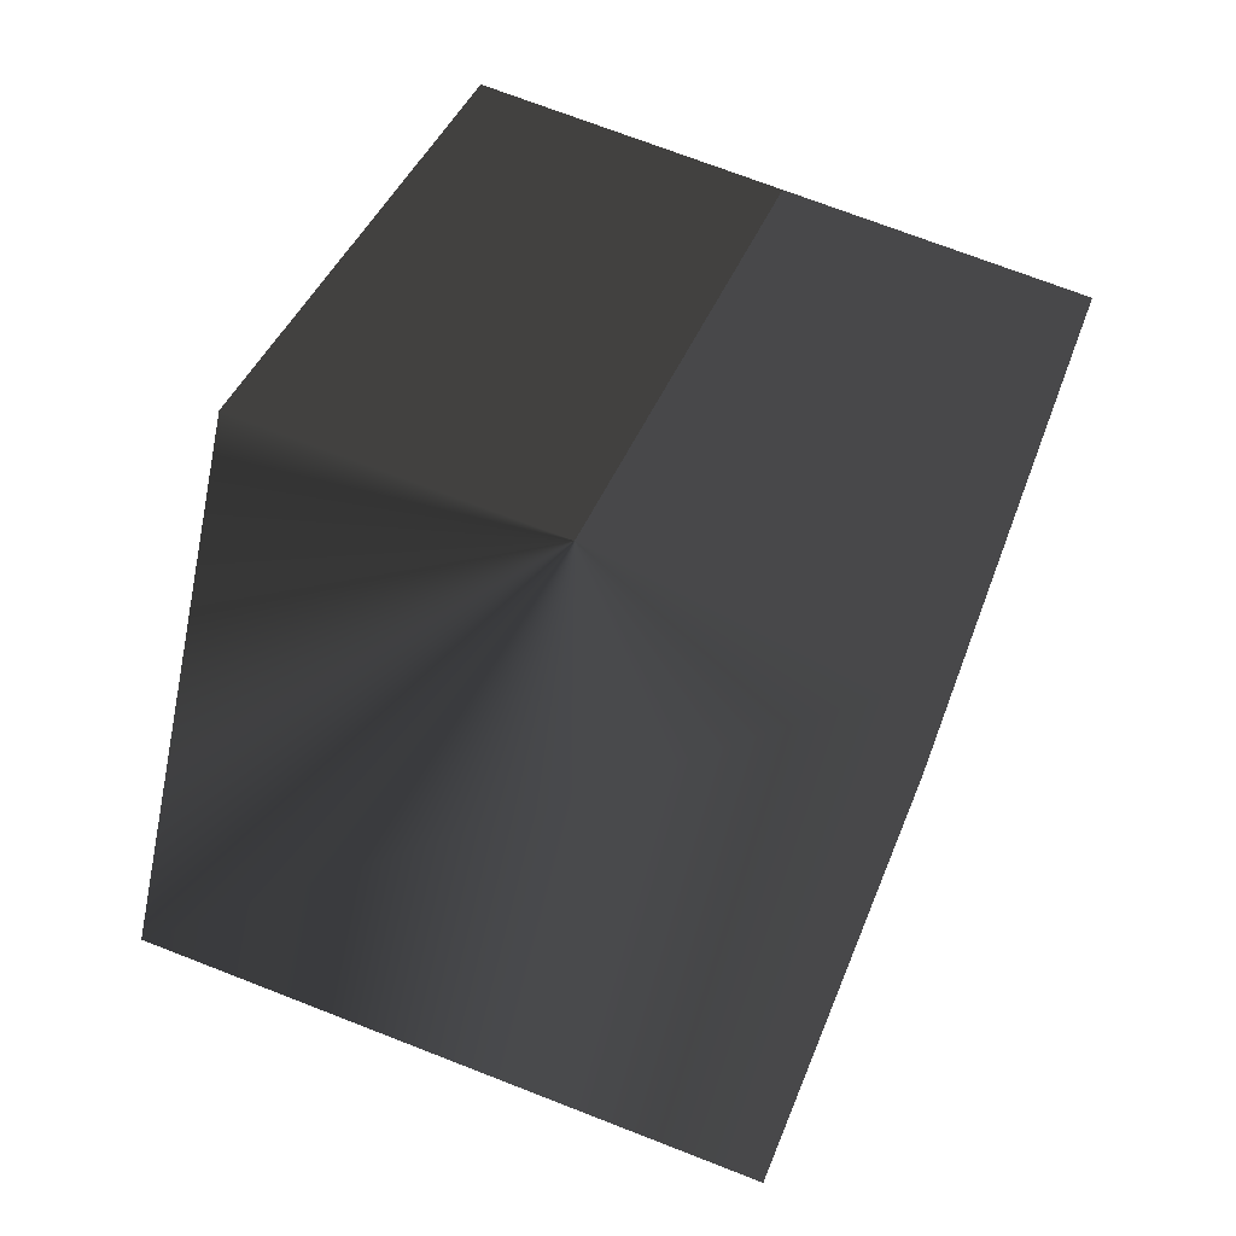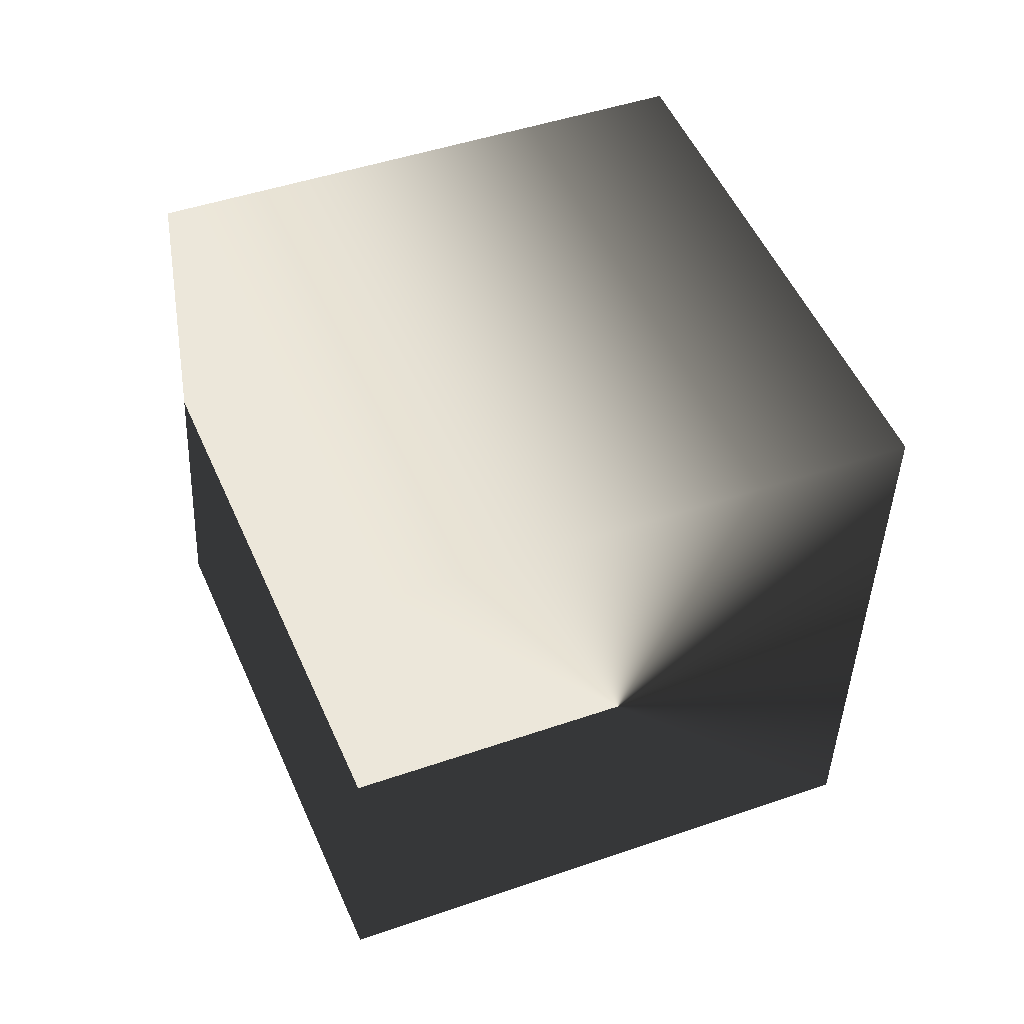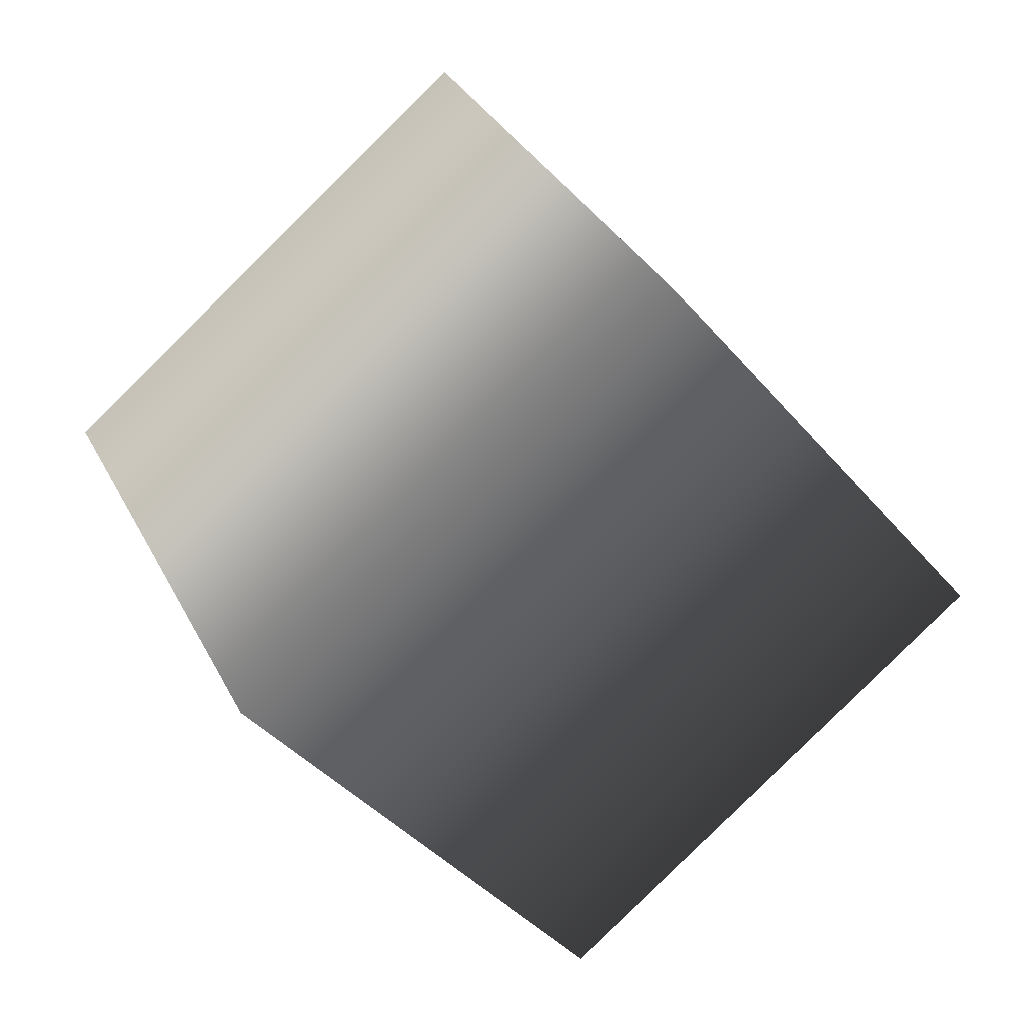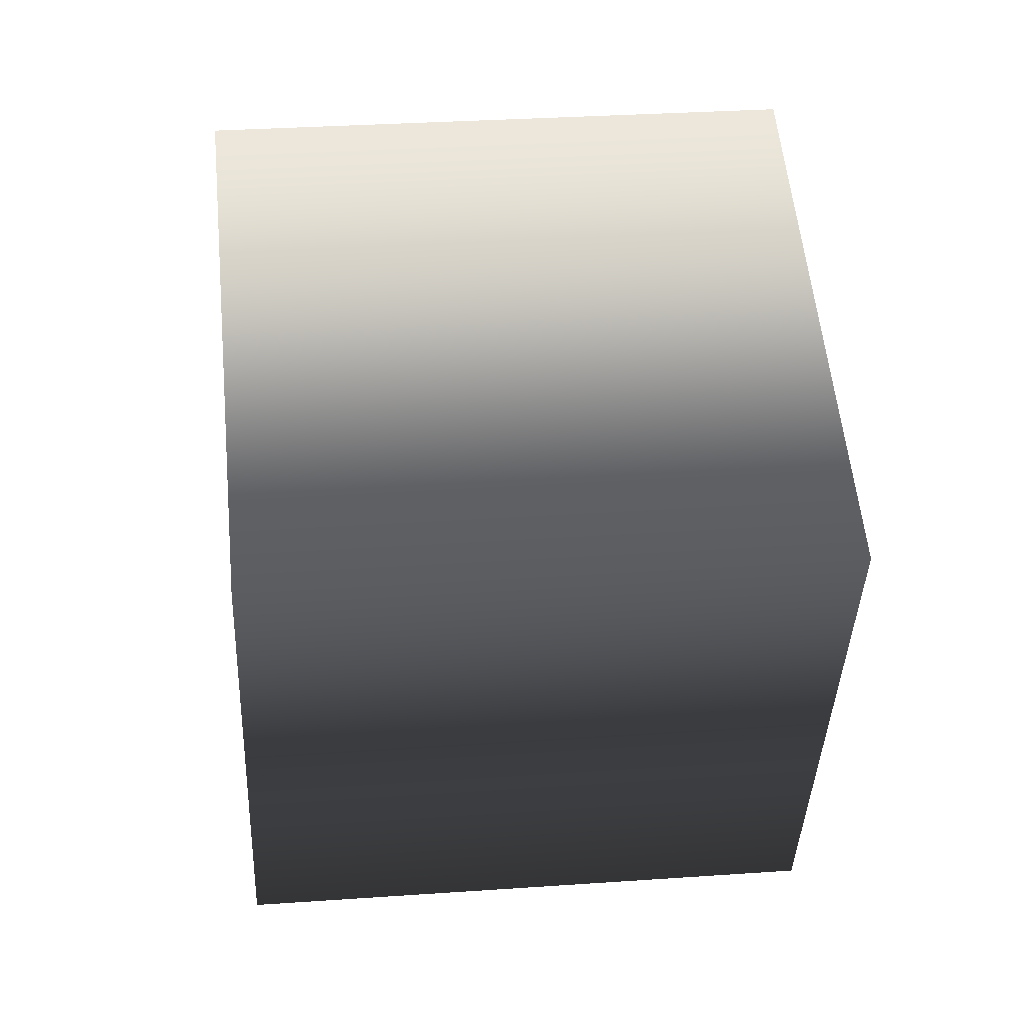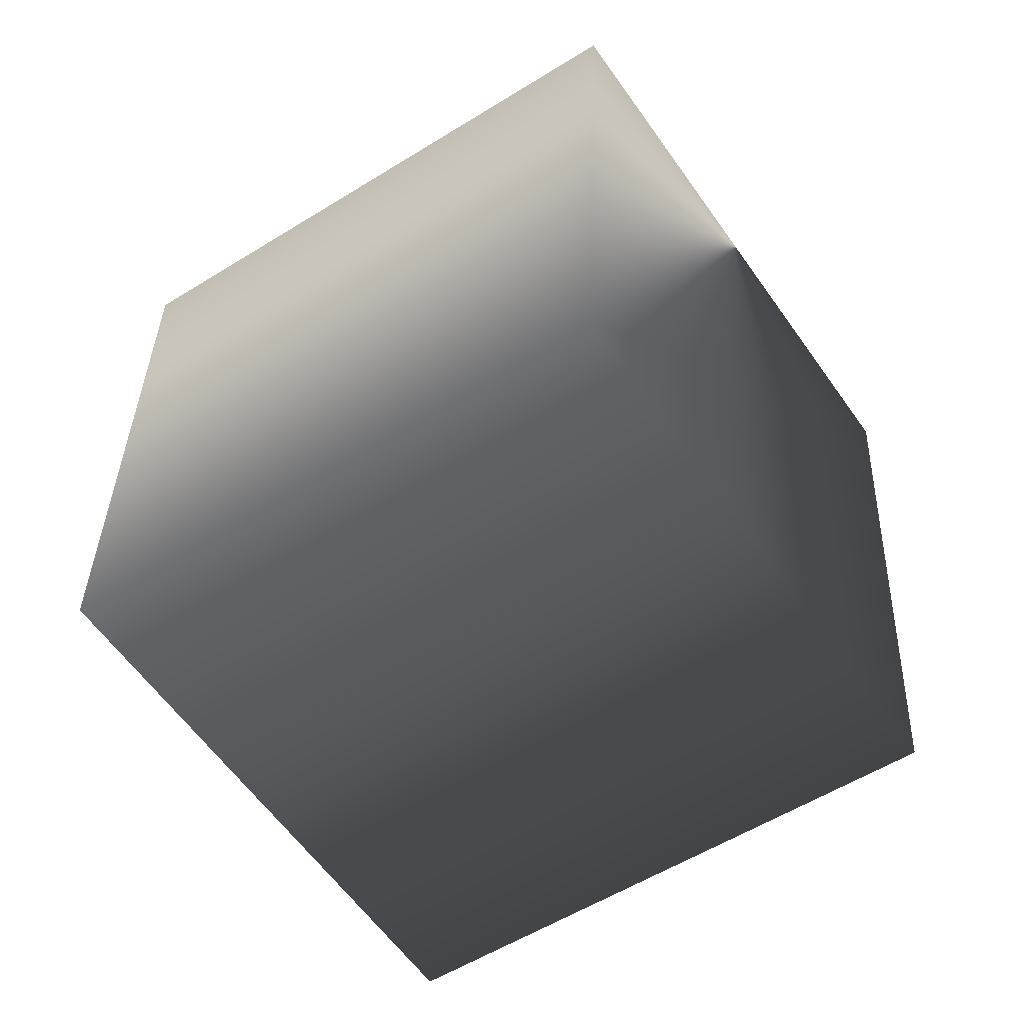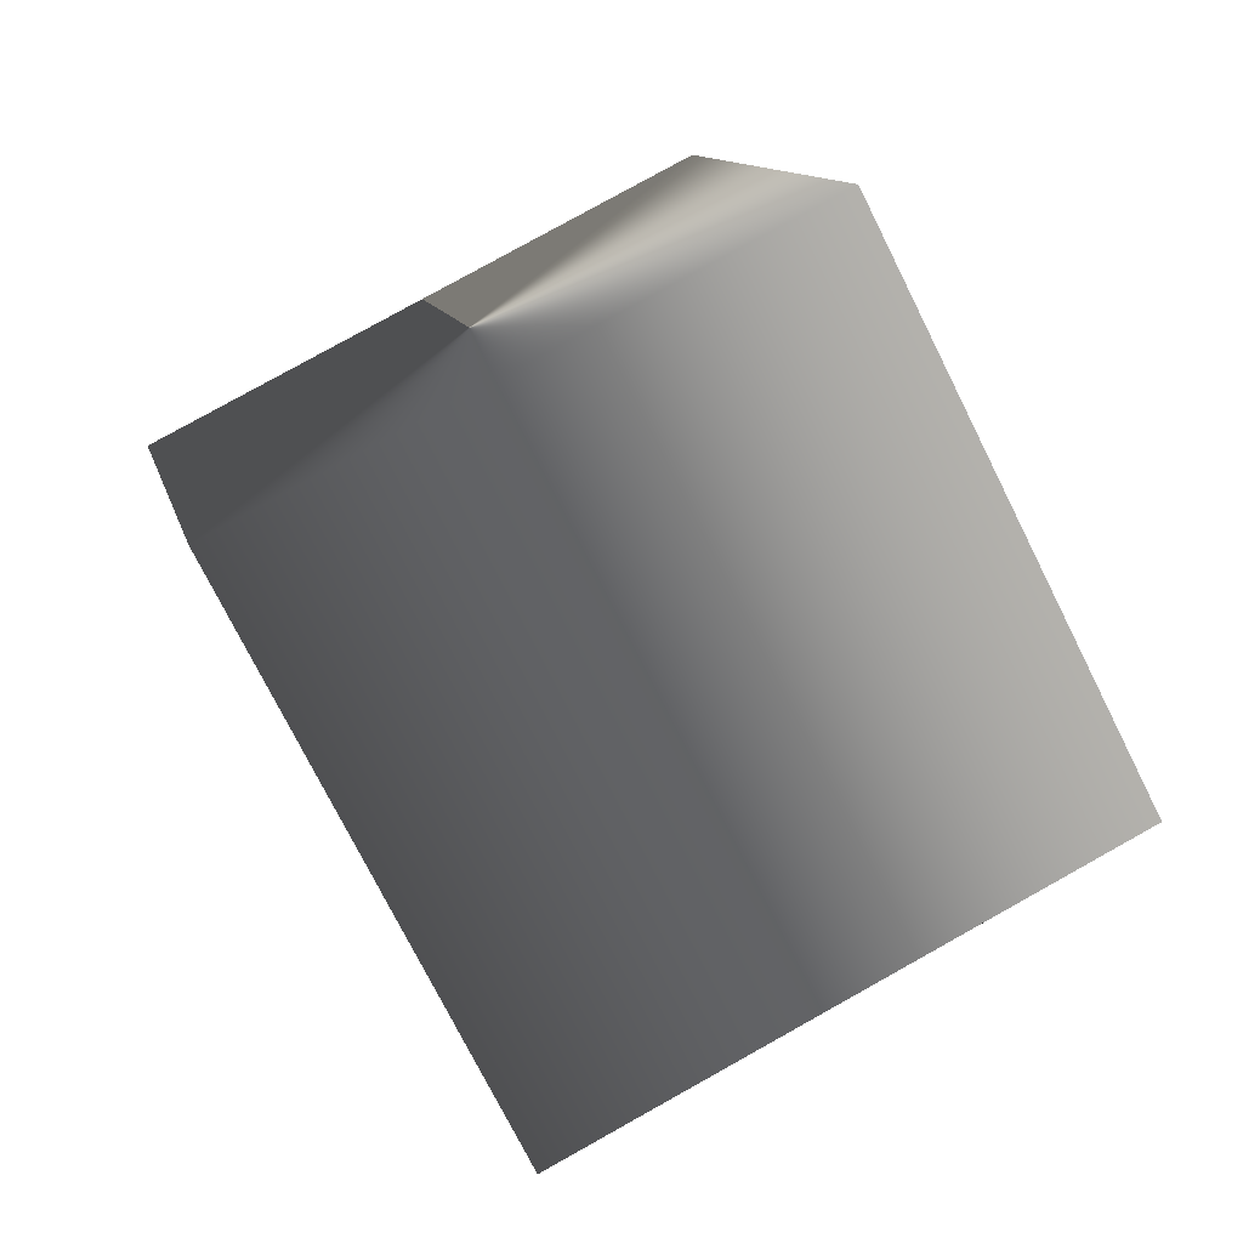
<metadata>
{"format":"obj","ext":"obj","renderer":"f3d","projection":"perspective","resolution":1024,"background":"white","views":[{"elev":41.0,"azim":74.3,"up":"+Y"},{"elev":12.7,"azim":-111.6,"up":"+Z"},{"elev":44.6,"azim":-25.4,"up":"+Z"},{"elev":-26.6,"azim":-36.9,"up":"+Y"},{"elev":-44.2,"azim":0.1,"up":"+Y"},{"elev":-79.0,"azim":-97.2,"up":"+Y"}]}
</metadata>
<code>
g
v  1.418 0.8865 -0.4525
v  0.2999 1.244 1.167
v  0.24 -0.7162 1.559
v  1.358 -1.074 -0.0609
v  -0.24 0.7162 -1.559
v  -1.358 1.074 0.0609
v  -1.418 -0.8865 0.4525
v  -0.2999 -1.244 -1.167
g objdefault
f 5 1 4
f 5 4 8
f 3 7 8
f 3 8 4
f 2 6 3
f 6 7 3
f 1 5 2
f 5 6 2
f 5 8 6
f 8 7 6
f 1 2 3
f 1 3 4
g

</code>
